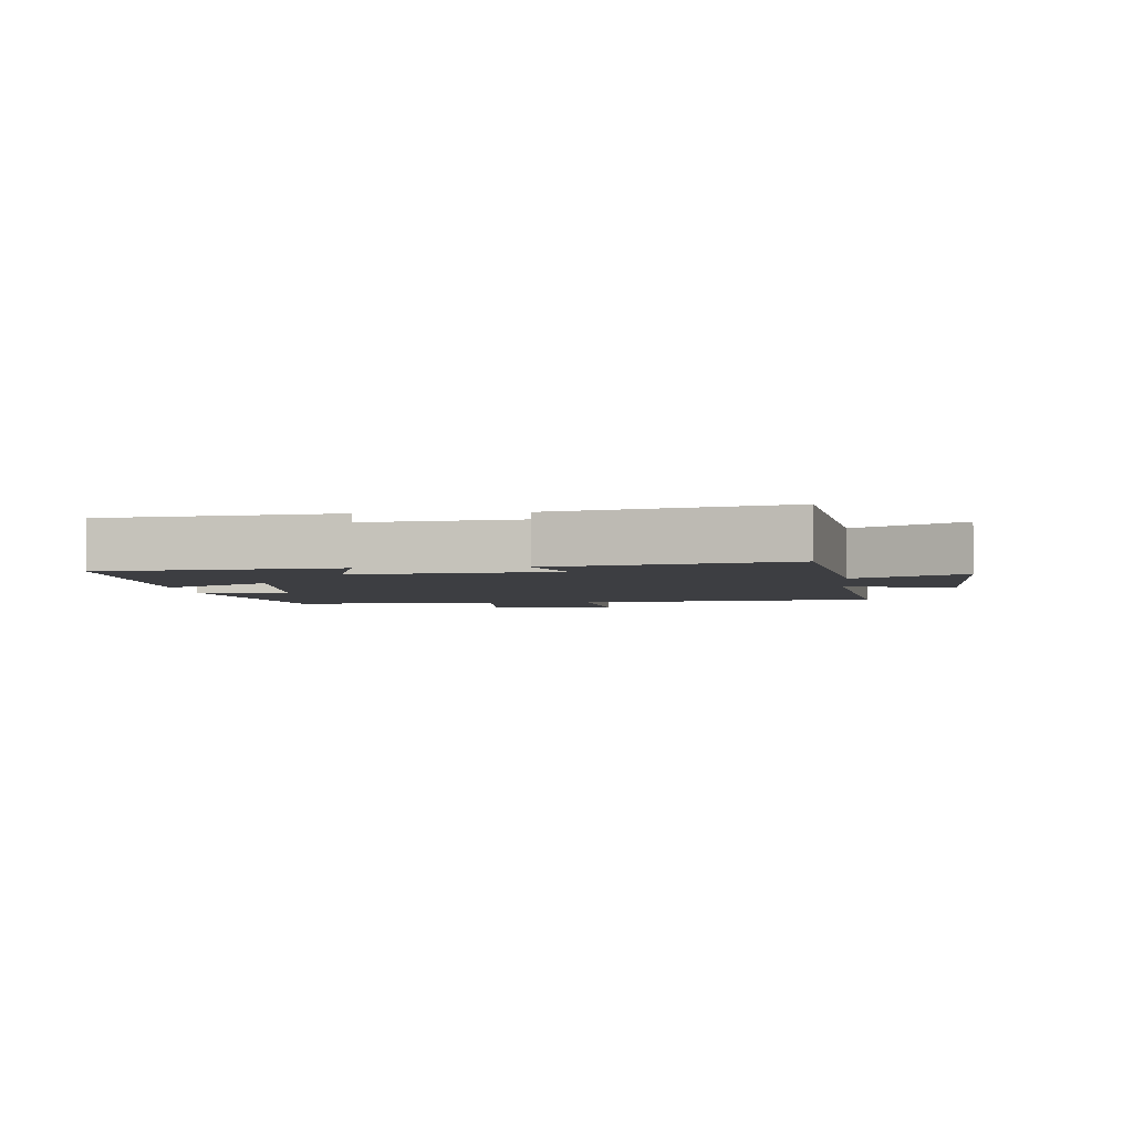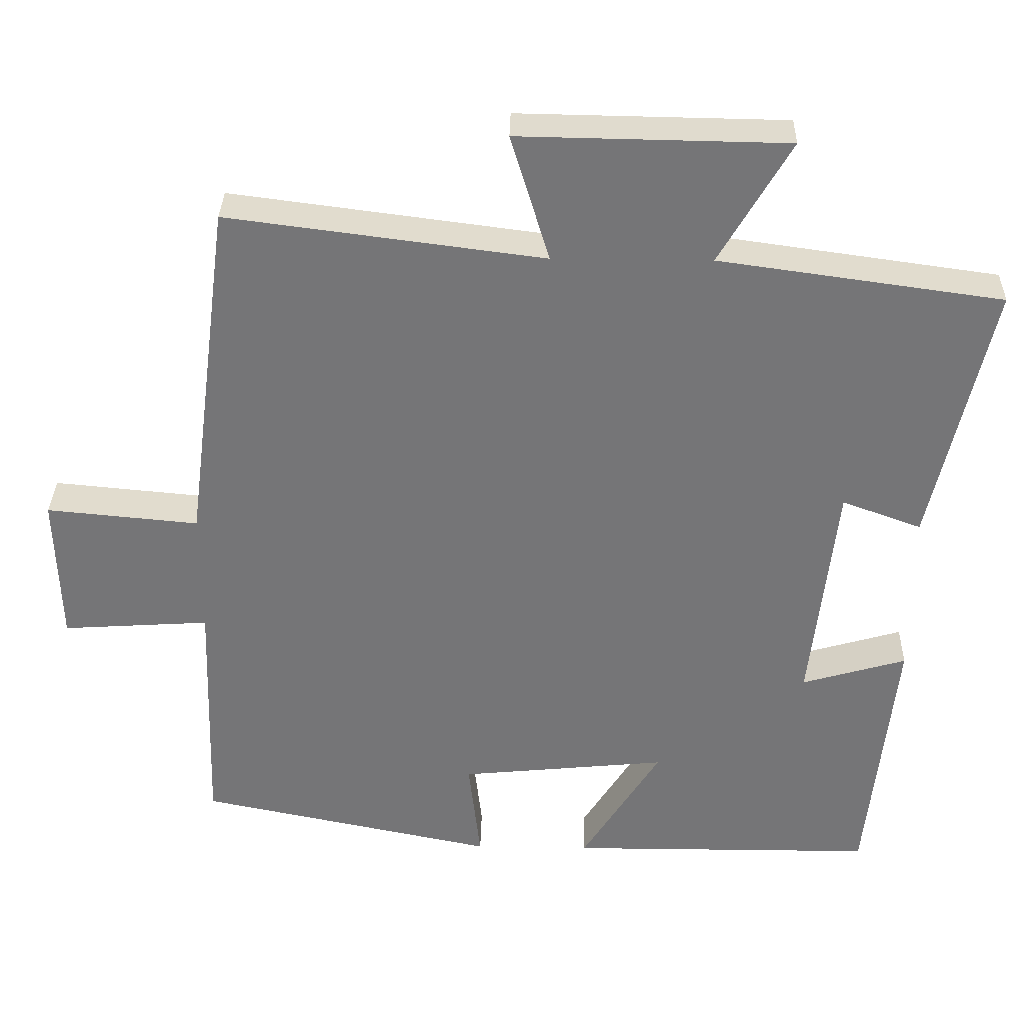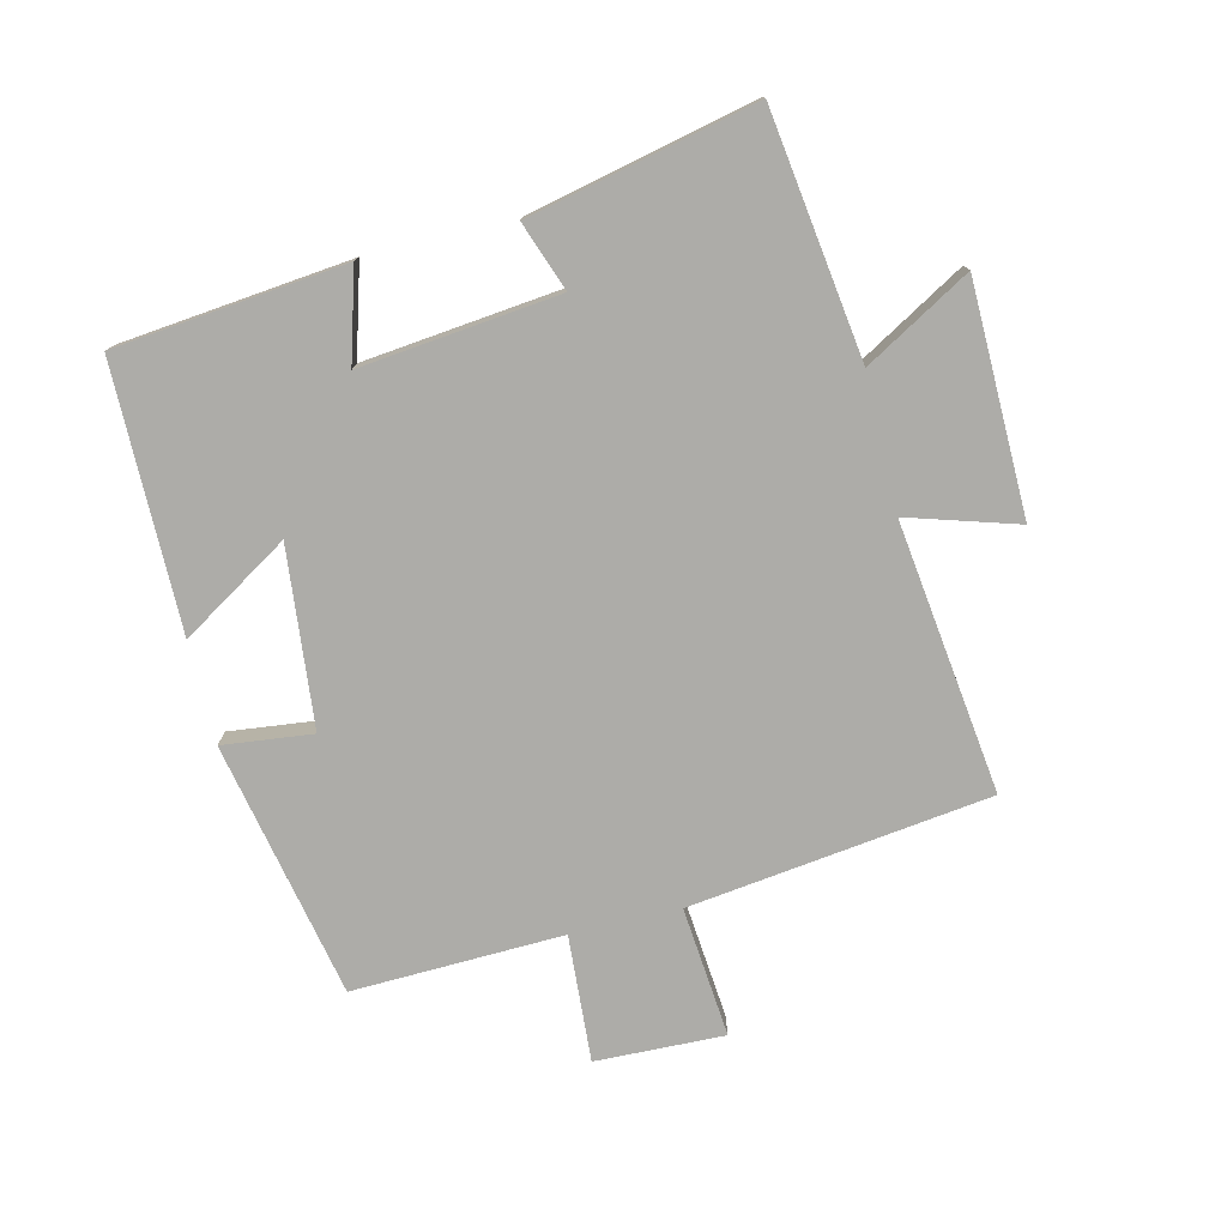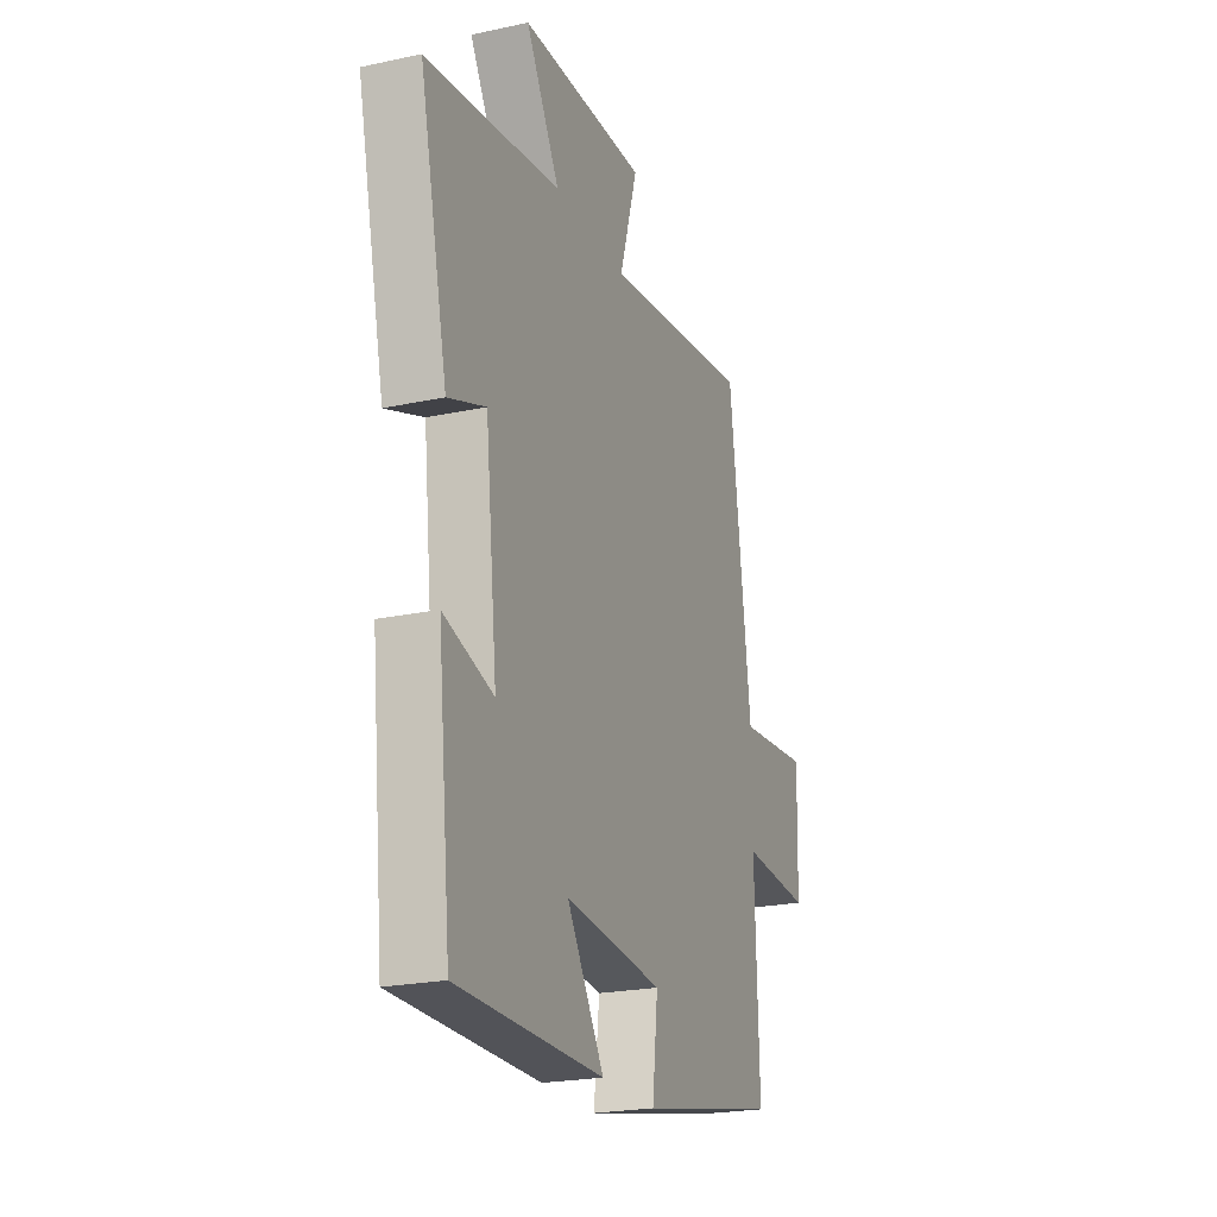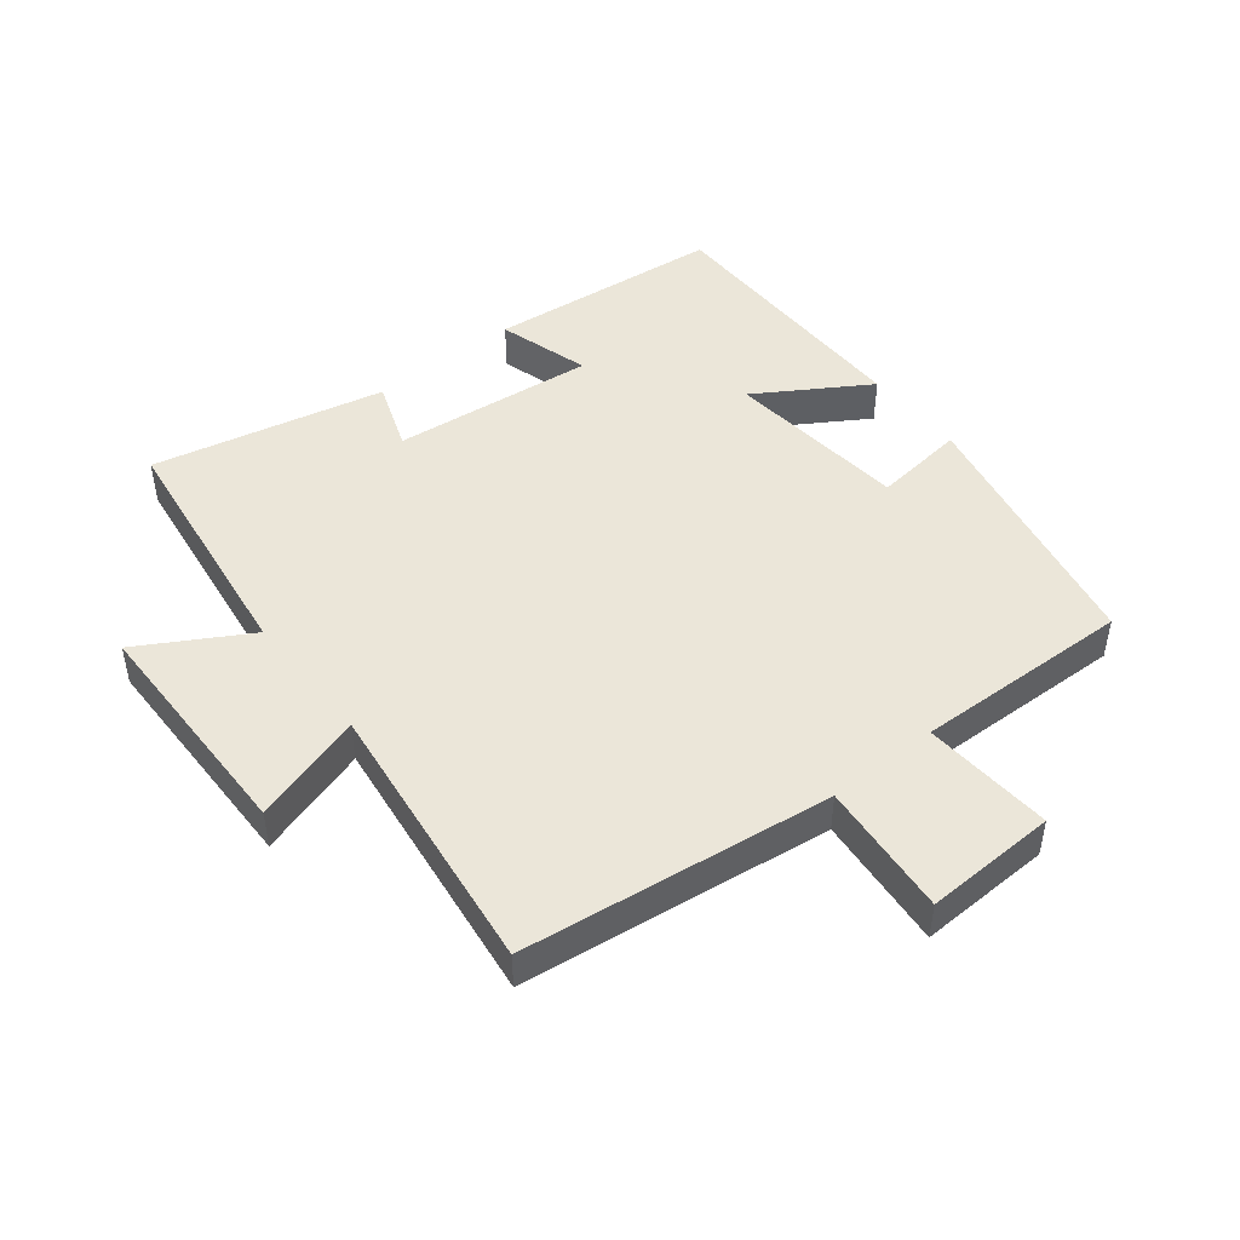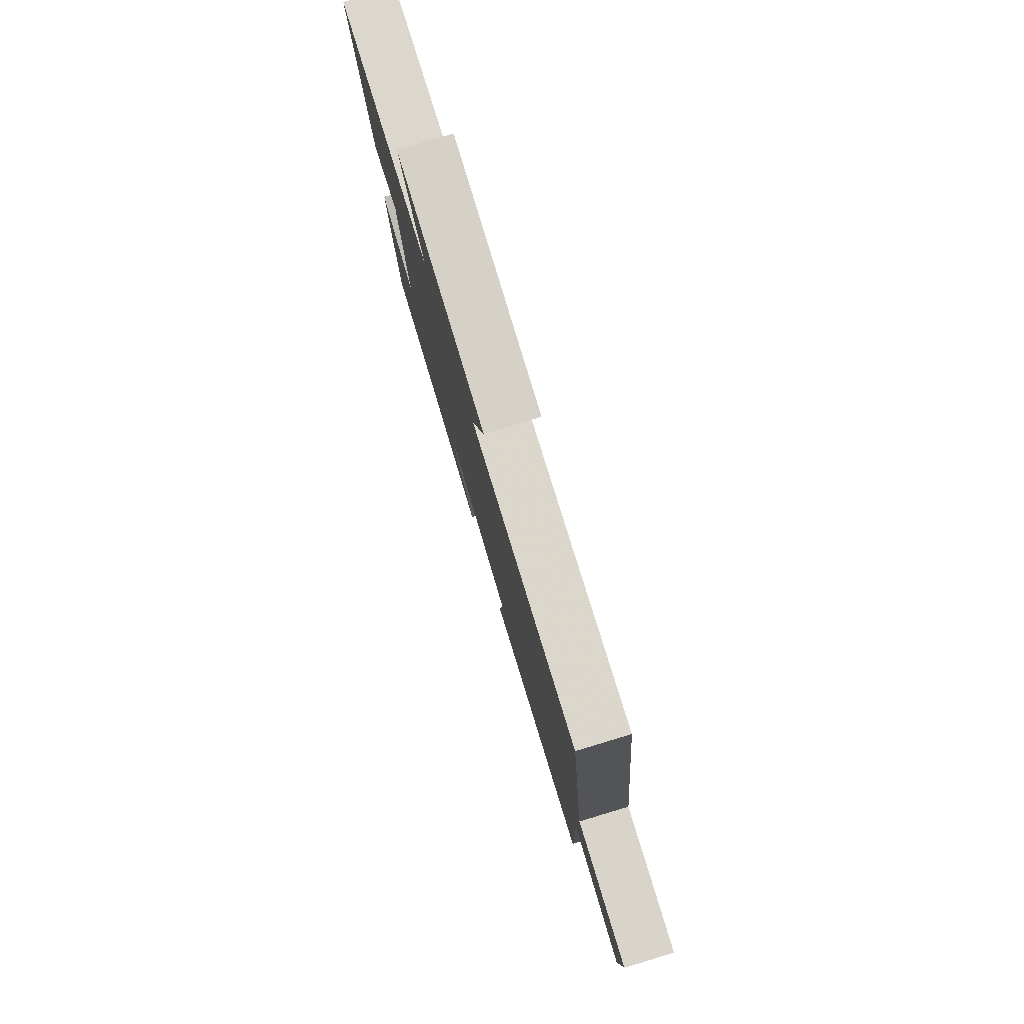
<metadata>
{"format":"obj","ext":"obj","renderer":"f3d","projection":"perspective","resolution":1024,"background":"white","views":[{"elev":-3.5,"azim":-84.7,"up":"+Y"},{"elev":33.3,"azim":-178.7,"up":"+Z"},{"elev":-76.6,"azim":-76.5,"up":"+Y"},{"elev":-22.4,"azim":-69.6,"up":"+Z"},{"elev":47.2,"azim":51.3,"up":"+Y"},{"elev":79.9,"azim":73.3,"up":"+Z"}]}
</metadata>
<code>
v -0.462 0.07 -0.498
v -0.5 0.07 -0.138
v -0.359 0.07 -0.179
v -0.393 0.07 0.131
v -0.5 0.07 0.092
v -0.58 0.07 0.447
v -0.199 0.07 0.5
v -0.295 0.07 0.665
v 0.065 0.07 0.671
v 0.013 0.07 0.5
v 0.438 0.07 0.555
v 0.5 0.07 0.083
v 0.705 0.07 0.102
v 0.699 0.07 -0.1
v 0.5 0.07 -0.087
v 0.511 0.07 -0.418
v 0.11 0.07 -0.5
v 0.126 0.07 -0.359
v -0.154 0.07 -0.331
v -0.048 0.07 -0.5
v -0.462 0 -0.498
v -0.5 0 -0.138
v -0.359 0 -0.179
v -0.393 0 0.131
v -0.5 0 0.092
v -0.58 0 0.447
v -0.199 0 0.5
v -0.295 0 0.665
v 0.065 0 0.671
v 0.013 0 0.5
v 0.438 0 0.555
v 0.5 0 0.083
v 0.705 0 0.102
v 0.699 0 -0.1
v 0.5 0 -0.087
v 0.511 0 -0.418
v 0.11 0 -0.5
v 0.126 0 -0.359
v -0.154 0 -0.331
v -0.048 0 -0.5
f 1 2 3
f 20 1 3
f 19 20 3
f 18 19 3 4
f 15 16 17 18
f 15 18 4
f 12 13 14 15
f 12 15 4
f 11 12 4
f 10 11 4
f 7 8 9 10
f 6 7 10
f 5 6 10
f 4 5 10
f 23 22 21
f 23 21 40
f 23 40 39
f 24 23 39 38
f 38 37 36 35
f 24 38 35
f 35 34 33 32
f 24 35 32
f 24 32 31
f 24 31 30
f 30 29 28 27
f 30 27 26
f 30 26 25
f 30 25 24
f 1 21 22 2
f 2 22 23 3
f 3 23 24 4
f 4 24 25 5
f 5 25 26 6
f 6 26 27 7
f 7 27 28 8
f 8 28 29 9
f 9 29 30 10
f 10 30 31 11
f 11 31 32 12
f 12 32 33 13
f 13 33 34 14
f 14 34 35 15
f 15 35 36 16
f 16 36 37 17
f 17 37 38 18
f 18 38 39 19
f 19 39 40 20
f 20 40 21 1

</code>
